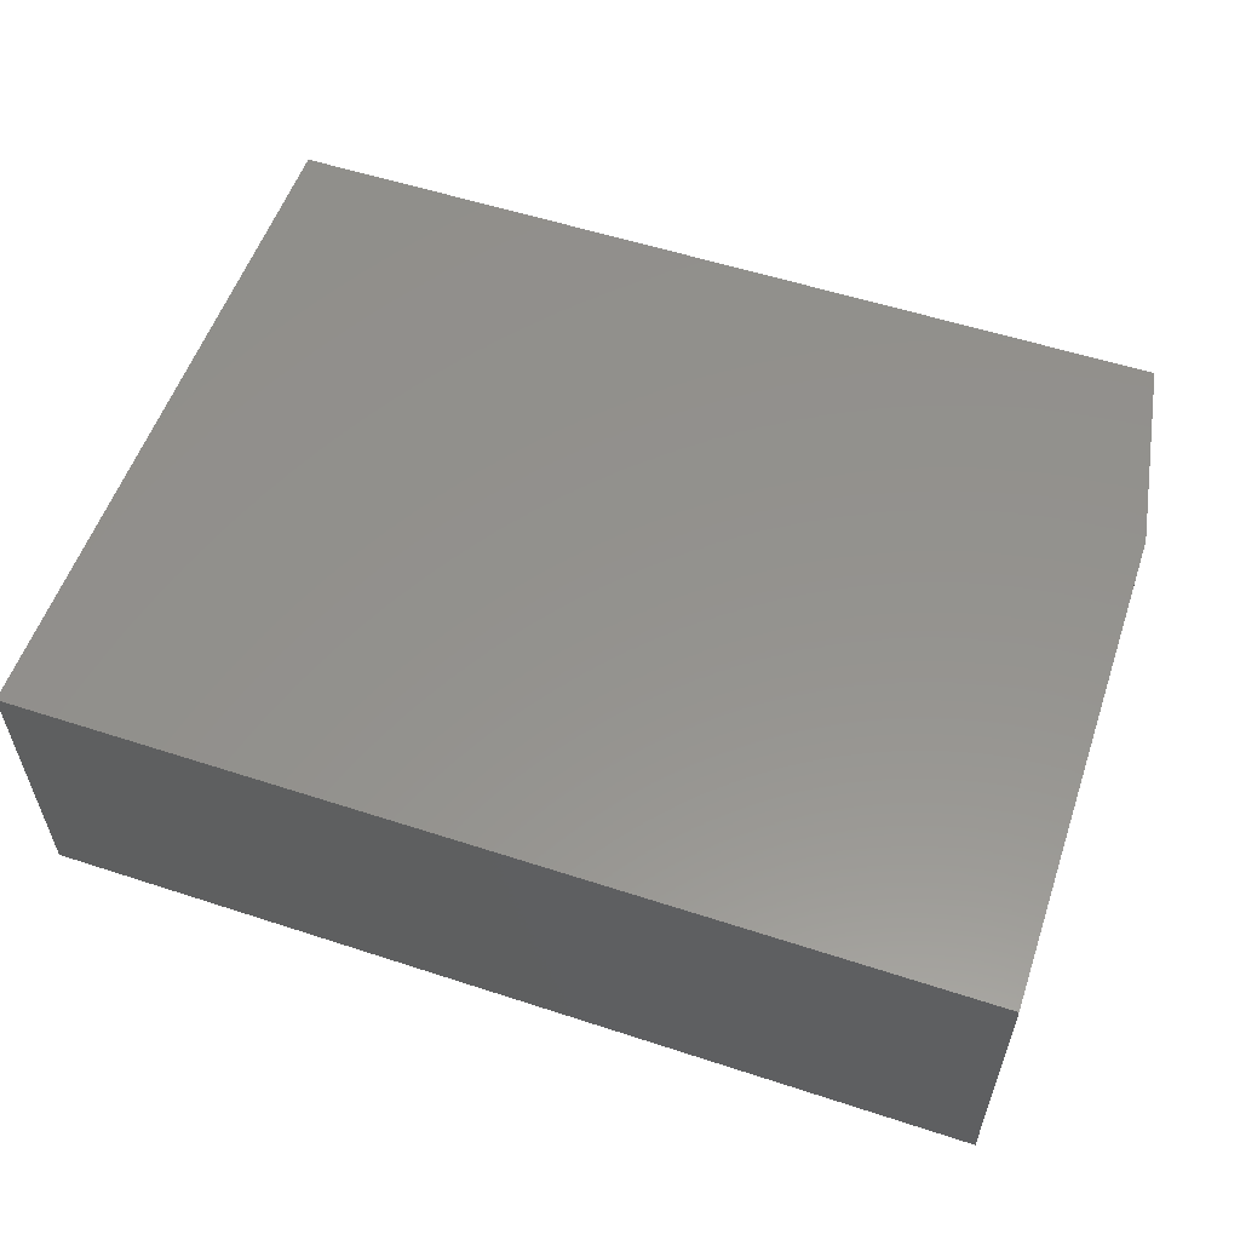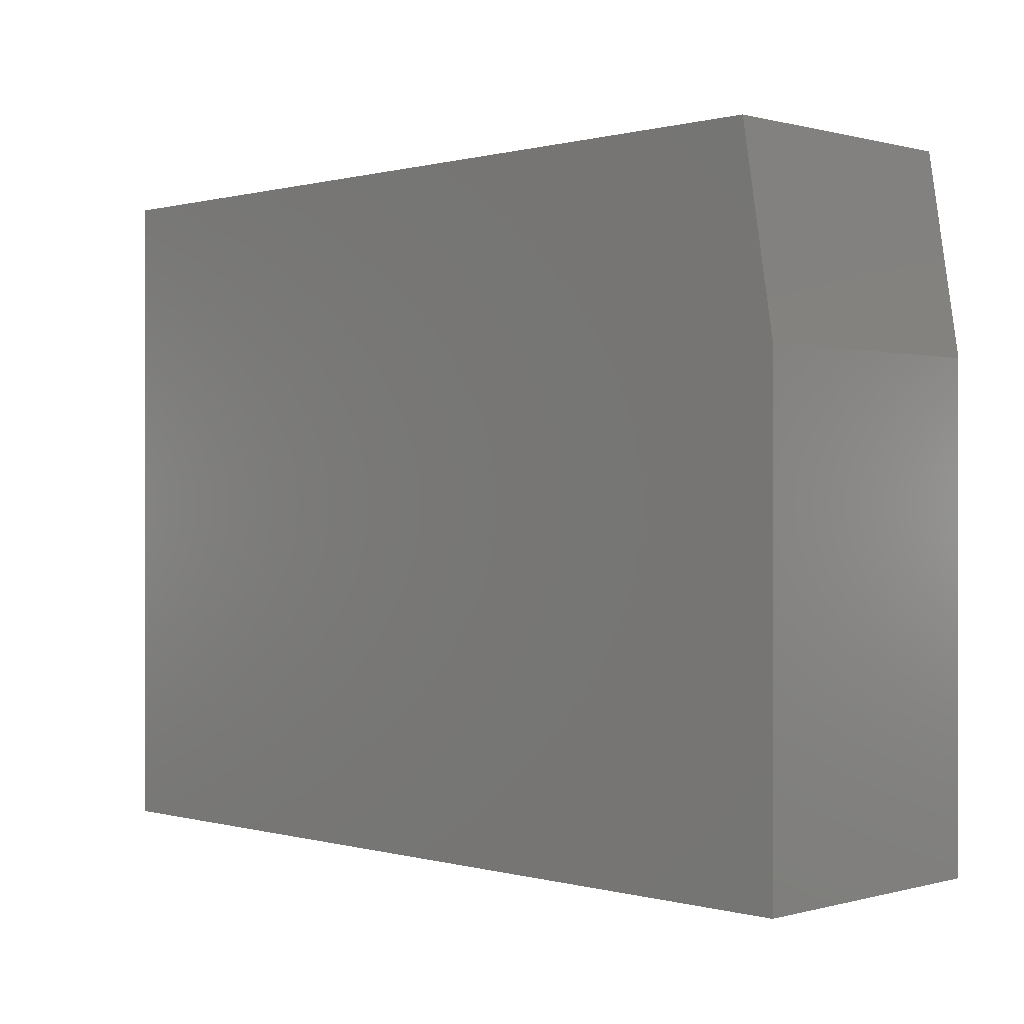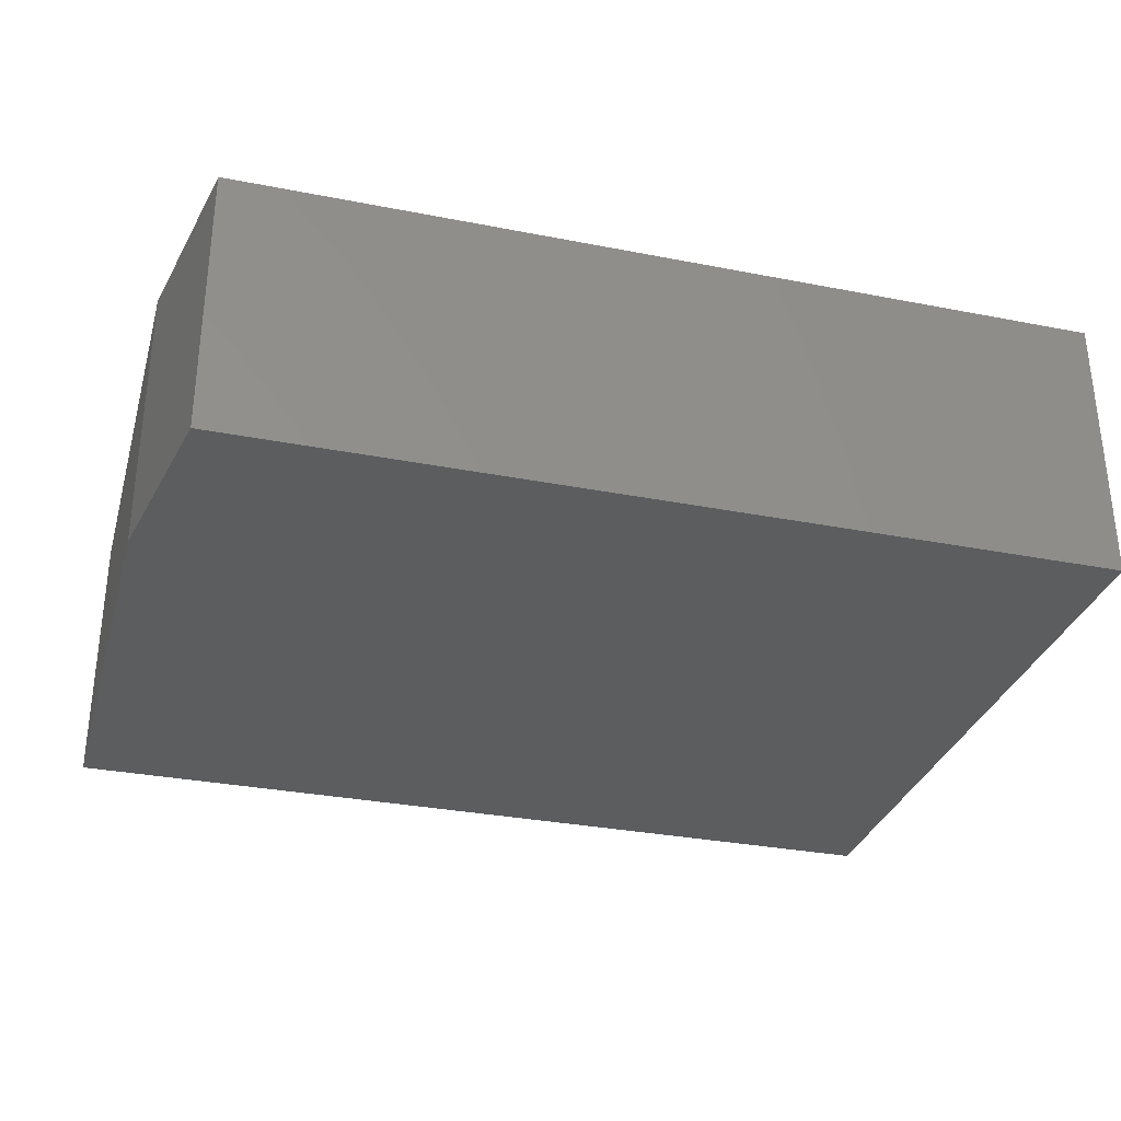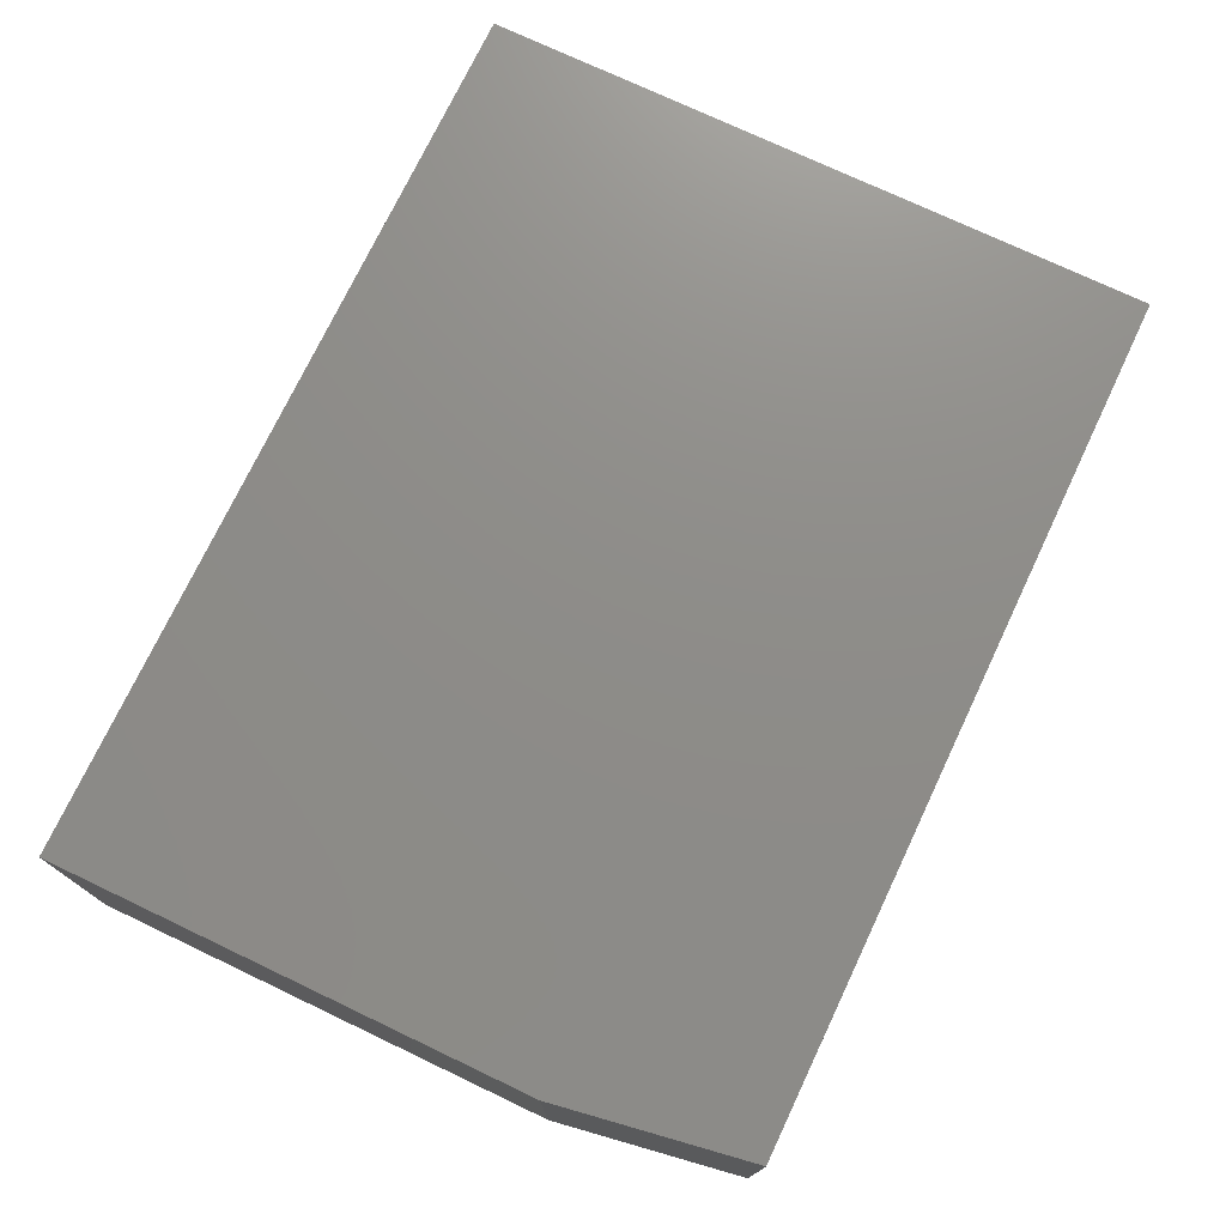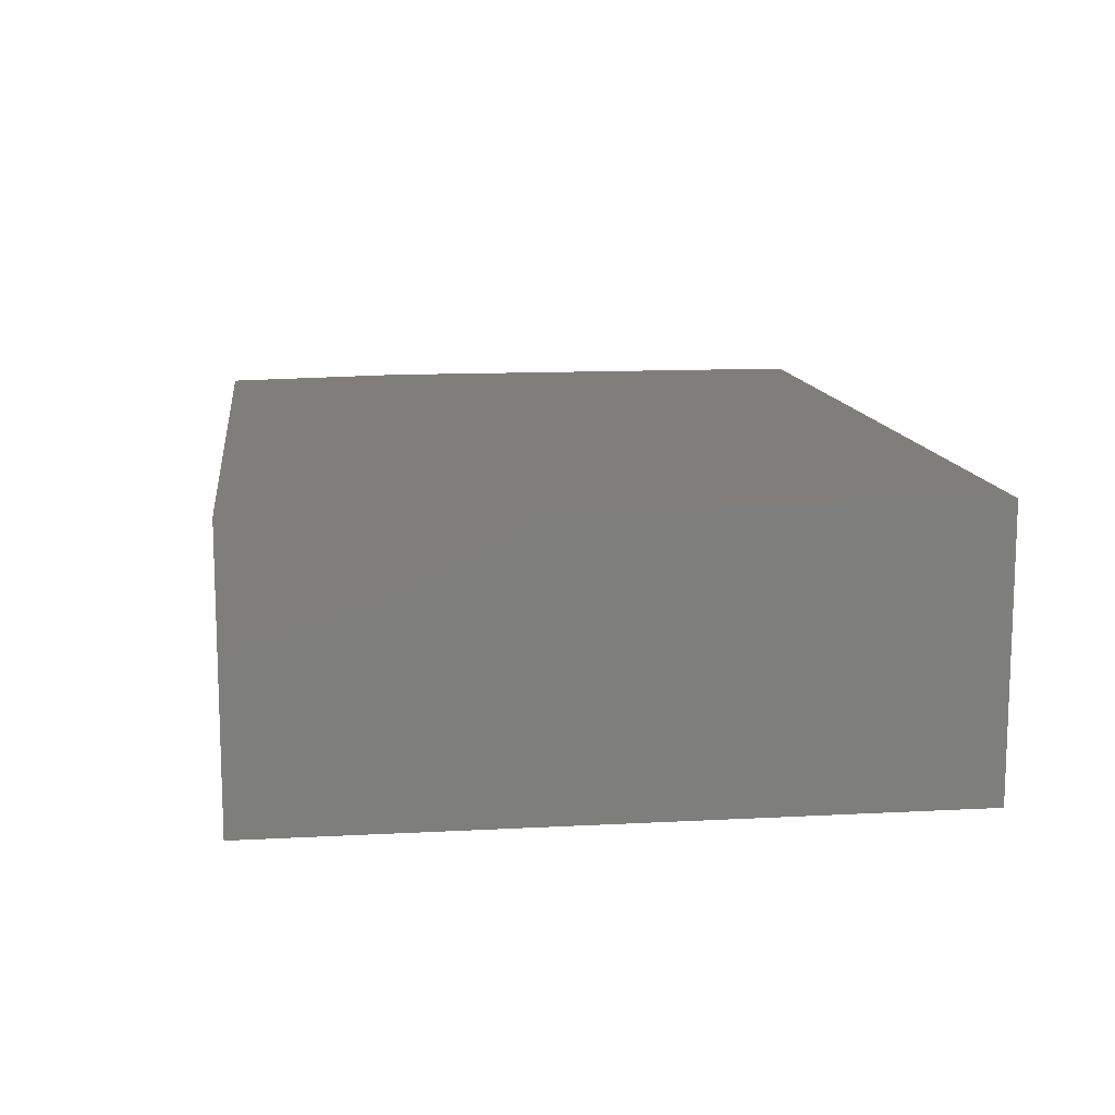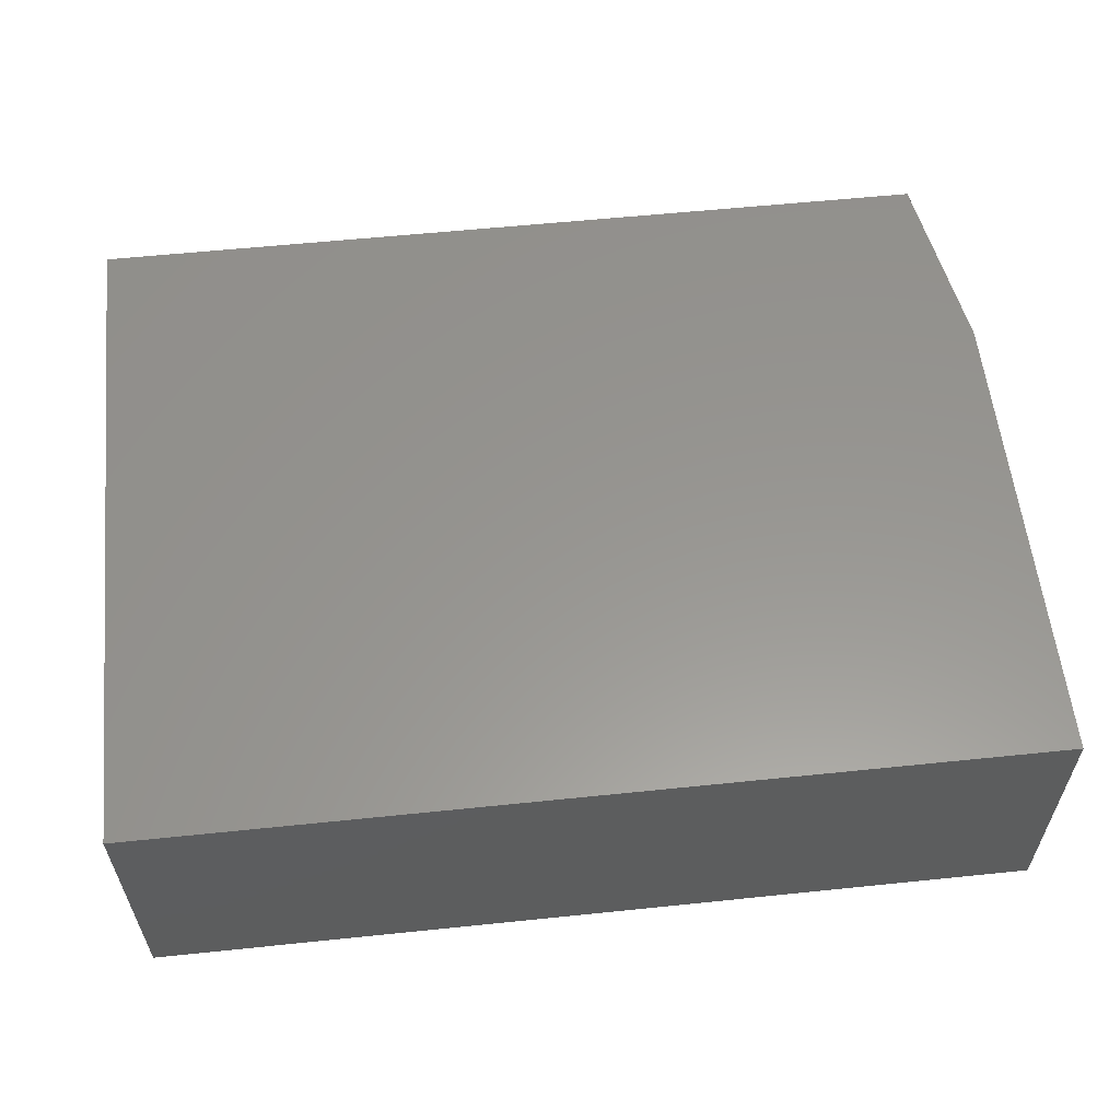
<metadata>
{"format":"stl","ext":"stl","renderer":"f3d","projection":"perspective","resolution":1024,"background":"white","views":[{"elev":55.9,"azim":-161.1,"up":"+Y"},{"elev":0.3,"azim":-135.0,"up":"+Z"},{"elev":-31.5,"azim":-15.5,"up":"+Y"},{"elev":74.4,"azim":-64.6,"up":"+Y"},{"elev":12.2,"azim":82.8,"up":"+Y"},{"elev":58.2,"azim":173.9,"up":"+Y"}]}
</metadata>
<code>
# stl→obj: 10 verts, 16 faces
v -0.75 -0.1328 0.08594
v -0.3203 -0.1328 0.08594
v -0.75 -0.1328 0.3178
v -0.3203 -0.1328 0.4116
v -0.7344 -0.1328 0.4116
v -0.7344 1.981e-17 0.4116
v -0.3203 6.578e-17 0.4116
v -0.75 1.287e-17 0.3178
v -0.3203 4.77e-17 0.08594
v -0.75 0 0.08594
f 1 2 3
f 3 2 4
f 3 4 5
f 6 7 8
f 8 7 9
f 8 9 10
f 3 8 1
f 1 8 10
f 4 7 5
f 5 7 6
f 5 6 3
f 3 6 8
f 2 9 4
f 4 9 7
f 1 10 2
f 2 10 9

</code>
